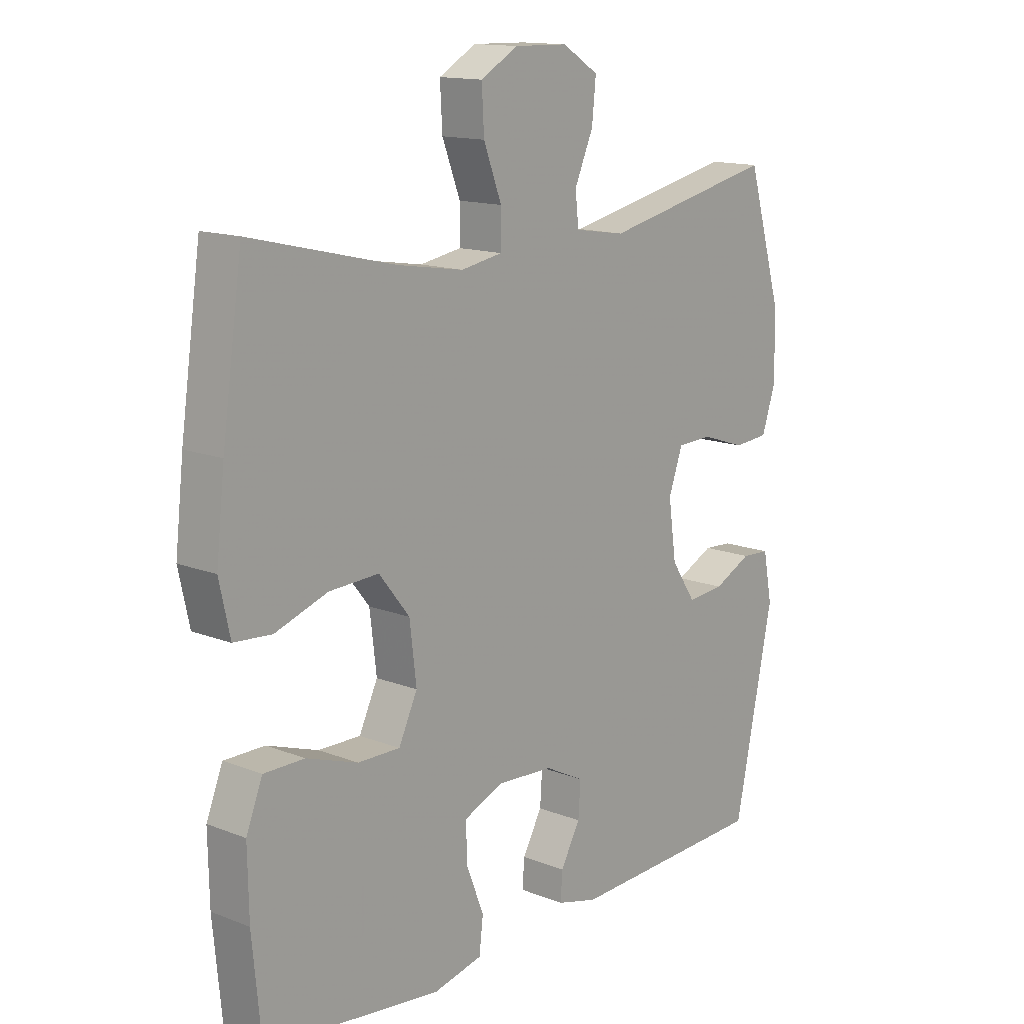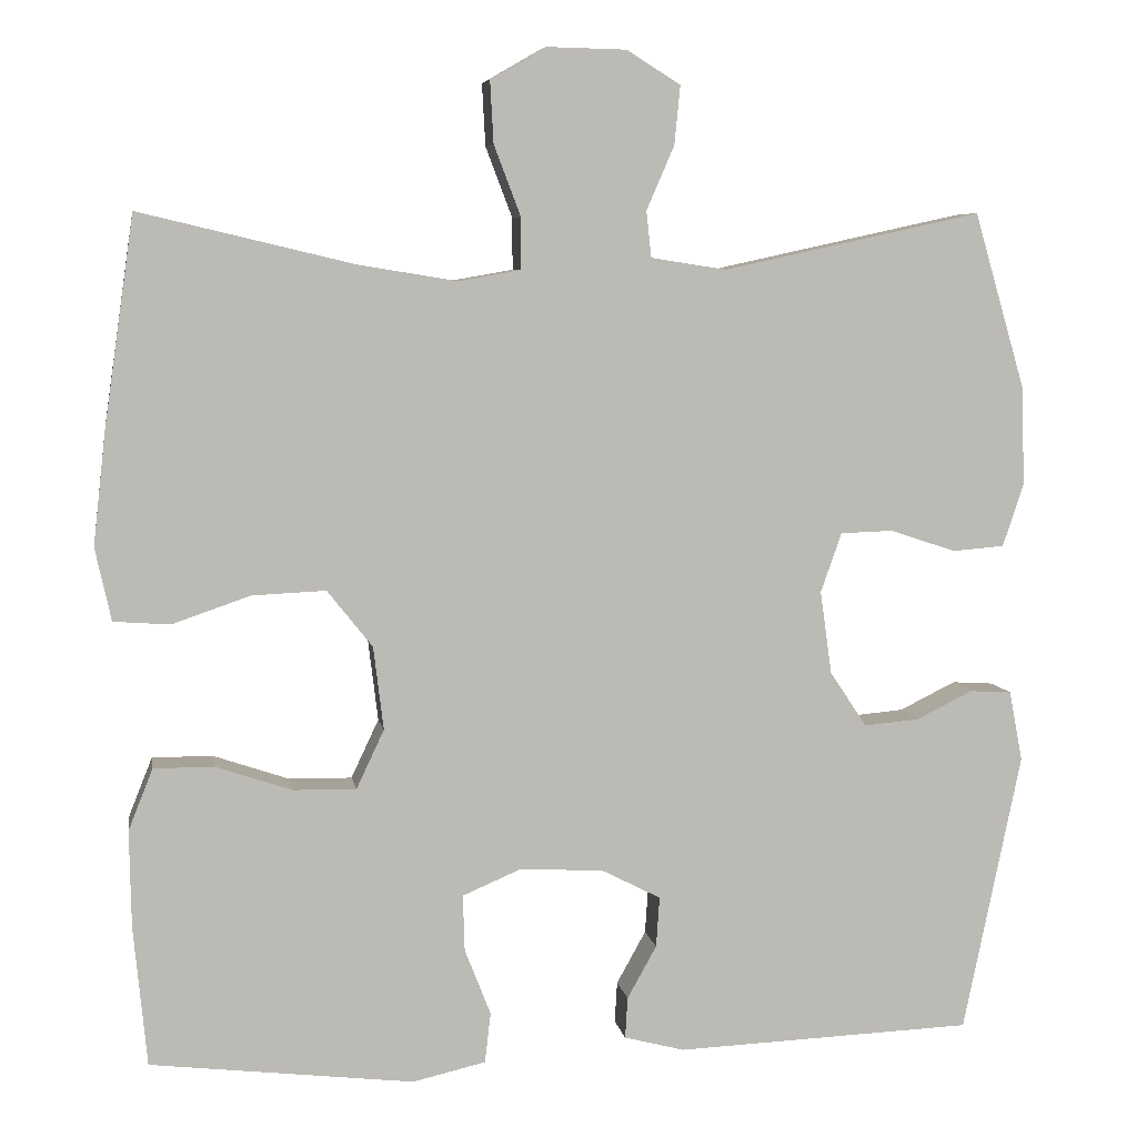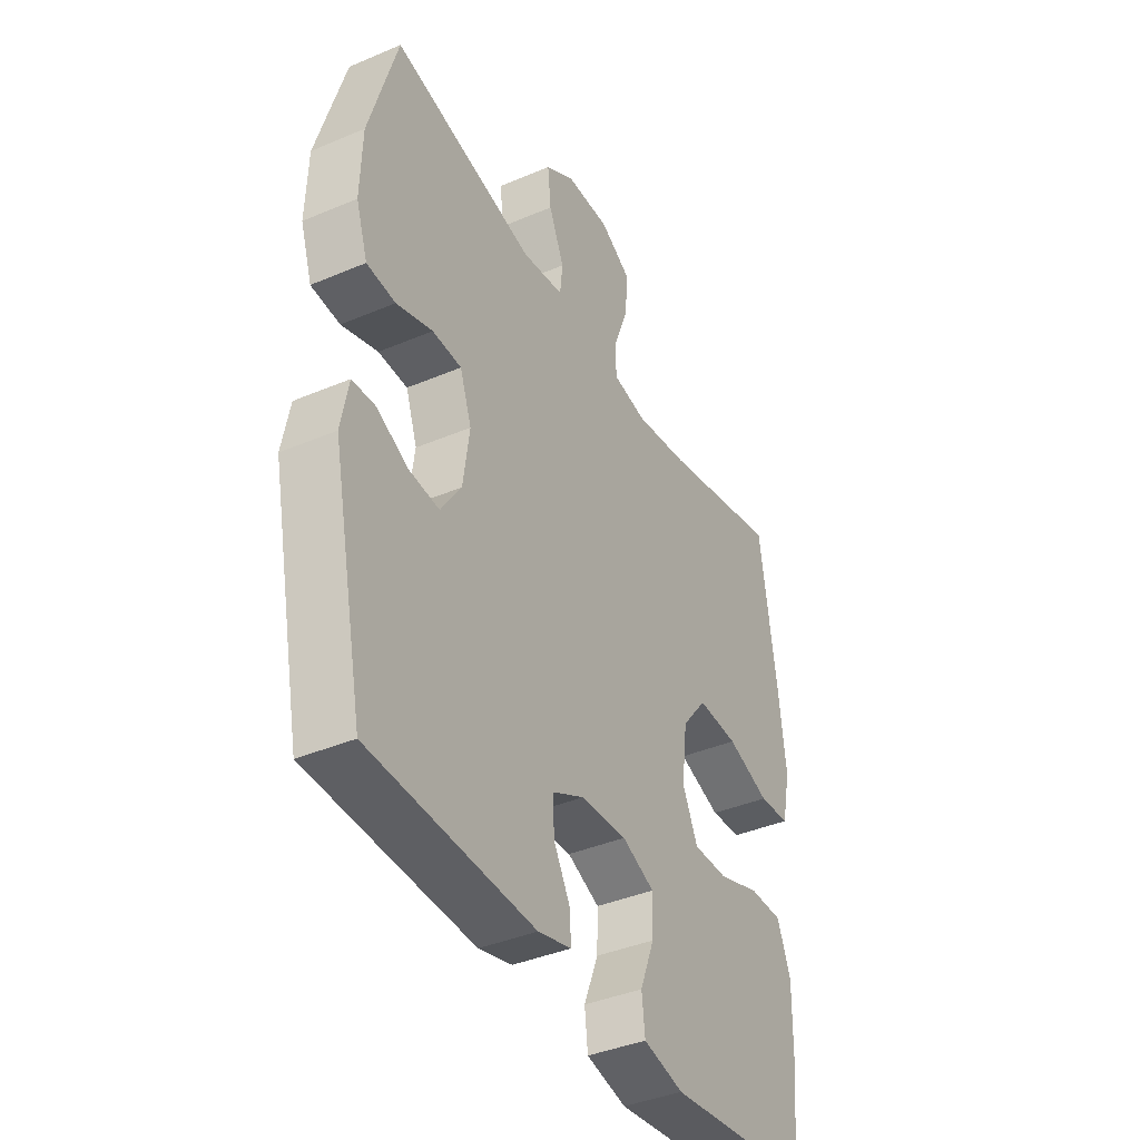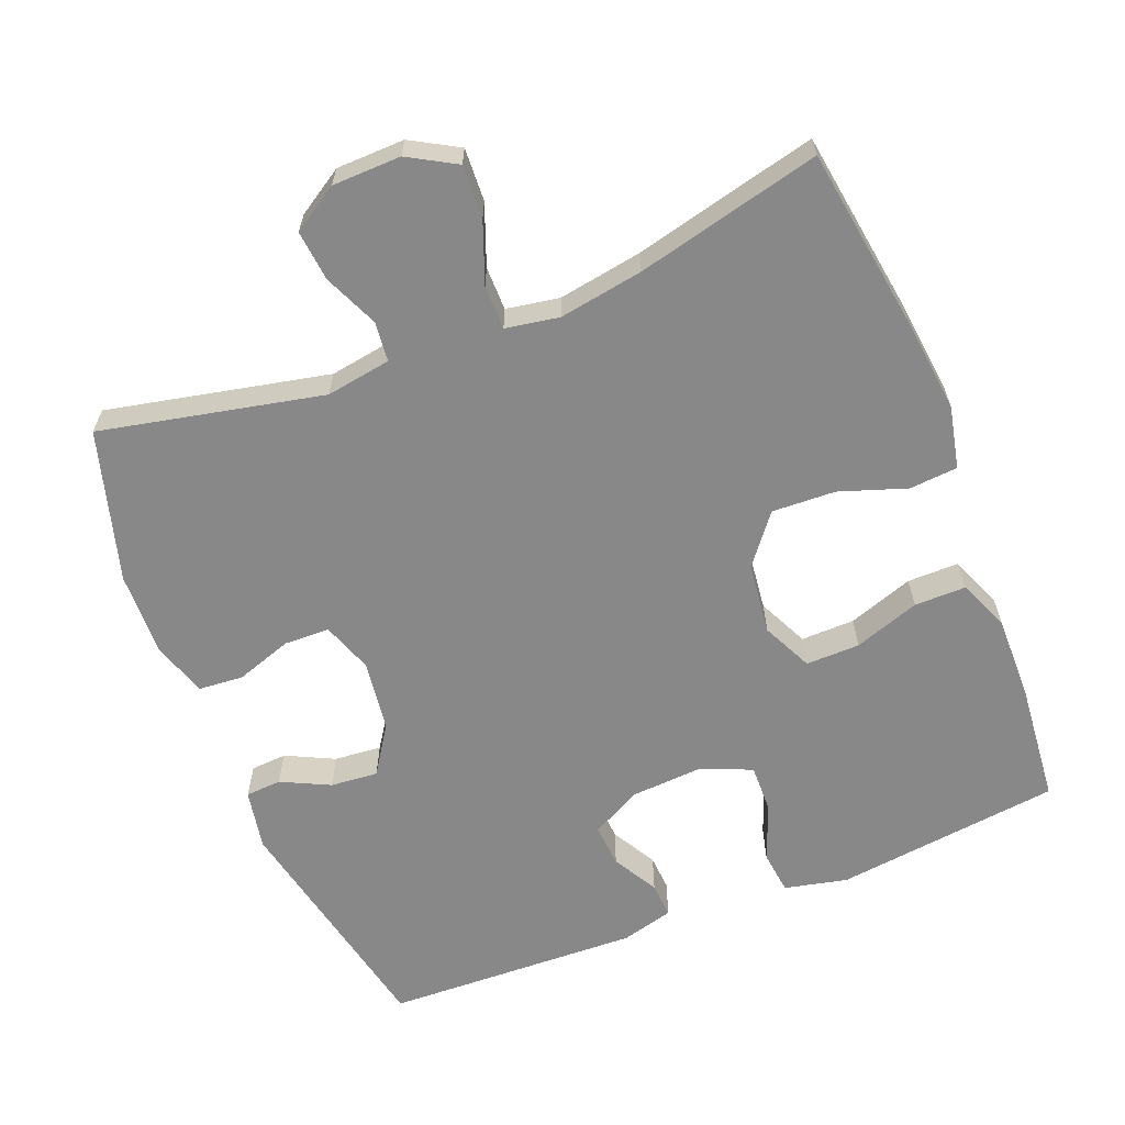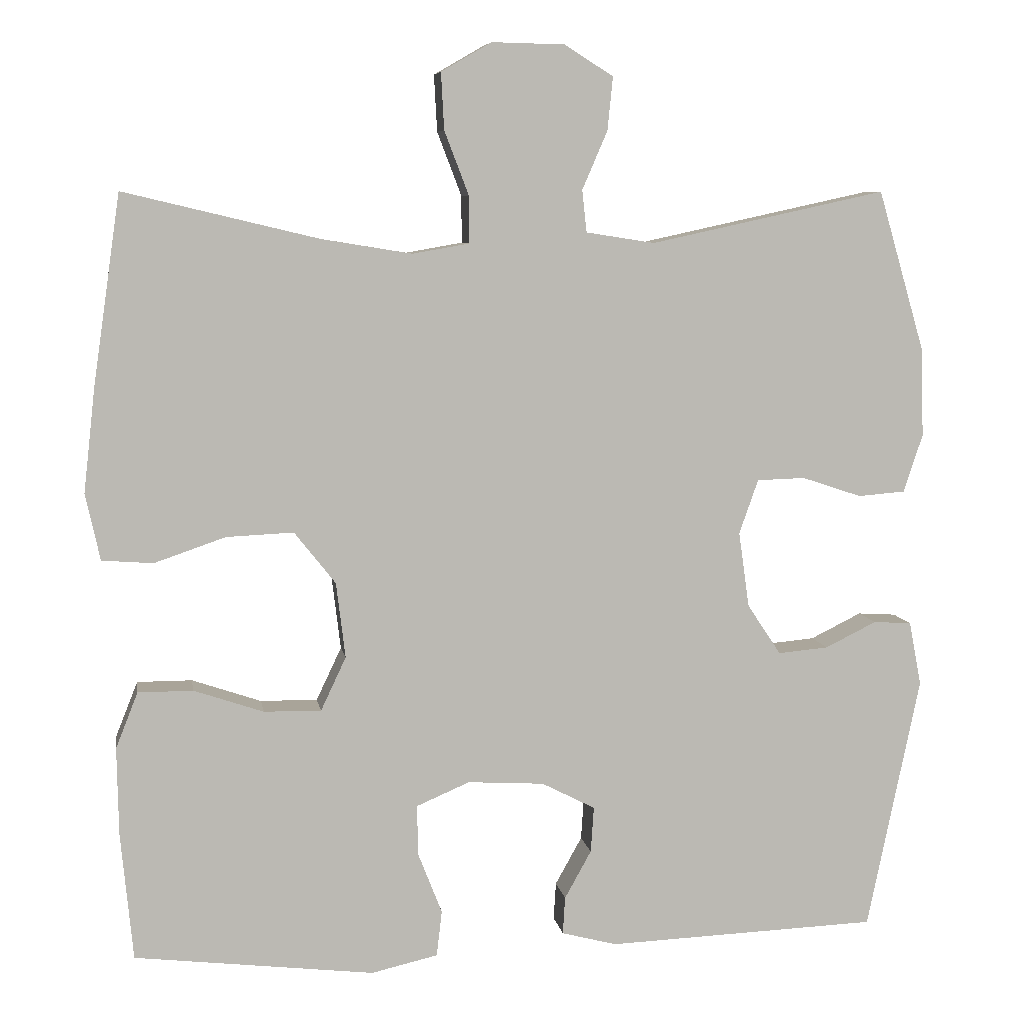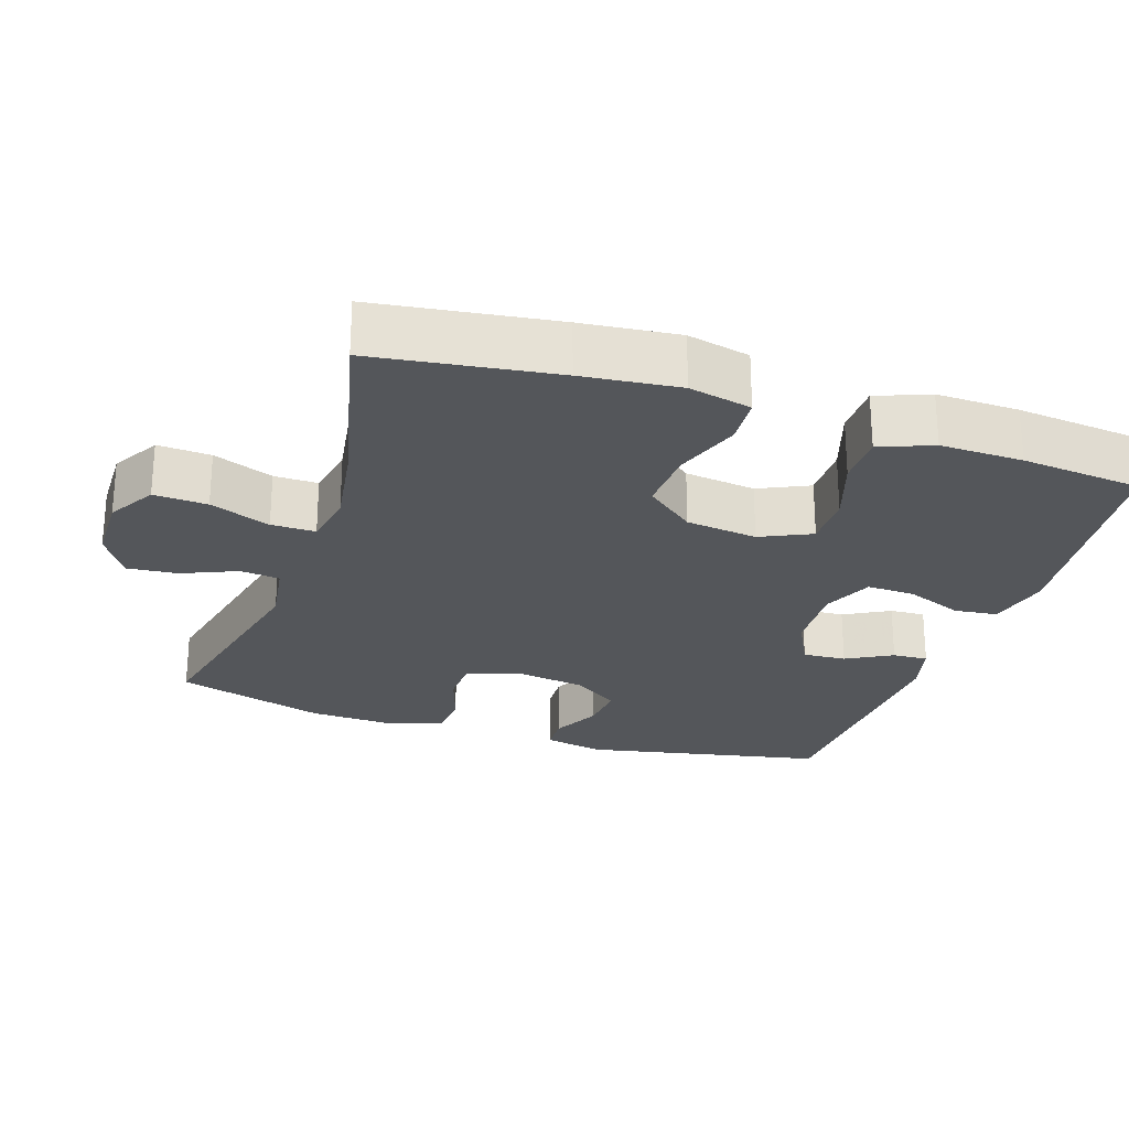
<metadata>
{"format":"obj","ext":"obj","renderer":"f3d","projection":"perspective","resolution":1024,"background":"white","views":[{"elev":14.2,"azim":130.7,"up":"+Z"},{"elev":6.6,"azim":170.5,"up":"+Z"},{"elev":-39.6,"azim":-62.2,"up":"+Z"},{"elev":-62.9,"azim":21.9,"up":"+Y"},{"elev":7.3,"azim":170.8,"up":"+Z"},{"elev":-25.4,"azim":71.4,"up":"+Y"}]}
</metadata>
<code>
v -0.5 0.07 -0.5
v -0.569 0.07 -0.167
v -0.553 0.07 -0.083
v -0.503 0.07 -0.08
v -0.436 0.07 -0.113
v -0.37 0.07 -0.119
v -0.326 0.07 -0.053
v -0.312 0.07 0.046
v -0.337 0.07 0.117
v -0.4 0.07 0.119
v -0.478 0.07 0.093
v -0.54 0.07 0.098
v -0.565 0.07 0.174
v -0.561 0.07 0.291
v -0.5 0.07 0.5
v -0.192 0.07 0.433
v -0.102 0.07 0.447
v -0.096 0.07 0.502
v -0.129 0.07 0.578
v -0.136 0.07 0.648
v -0.072 0.07 0.688
v 0.023 0.07 0.69
v 0.089 0.07 0.652
v 0.085 0.07 0.578
v 0.053 0.07 0.494
v 0.053 0.07 0.433
v 0.127 0.07 0.42
v 0.244 0.07 0.439
v 0.5 0.07 0.5
v 0.536 0.07 0.25
v 0.551 0.07 0.116
v 0.532 0.07 0.029
v 0.465 0.07 0.024
v 0.372 0.07 0.056
v 0.284 0.07 0.06
v 0.23 0.07 -0.008
v 0.218 0.07 -0.107
v 0.251 0.07 -0.177
v 0.326 0.07 -0.176
v 0.417 0.07 -0.145
v 0.489 0.07 -0.145
v 0.518 0.07 -0.218
v 0.516 0.07 -0.333
v 0.5 0.07 -0.5
v 0.186 0.07 -0.537
v 0.099 0.07 -0.517
v 0.092 0.07 -0.457
v 0.123 0.07 -0.378
v 0.125 0.07 -0.311
v 0.055 0.07 -0.281
v -0.045 0.07 -0.287
v -0.115 0.07 -0.323
v -0.111 0.07 -0.383
v -0.076 0.07 -0.446
v -0.073 0.07 -0.495
v -0.145 0.07 -0.514
v -0.5 0 -0.5
v -0.569 0 -0.167
v -0.553 0 -0.083
v -0.503 0 -0.08
v -0.436 0 -0.113
v -0.37 0 -0.119
v -0.326 0 -0.053
v -0.312 0 0.046
v -0.337 0 0.117
v -0.4 0 0.119
v -0.478 0 0.093
v -0.54 0 0.098
v -0.565 0 0.174
v -0.561 0 0.291
v -0.5 0 0.5
v -0.192 0 0.433
v -0.102 0 0.447
v -0.096 0 0.502
v -0.129 0 0.578
v -0.136 0 0.648
v -0.072 0 0.688
v 0.023 0 0.69
v 0.089 0 0.652
v 0.085 0 0.578
v 0.053 0 0.494
v 0.053 0 0.433
v 0.127 0 0.42
v 0.244 0 0.439
v 0.5 0 0.5
v 0.536 0 0.25
v 0.551 0 0.116
v 0.532 0 0.029
v 0.465 0 0.024
v 0.372 0 0.056
v 0.284 0 0.06
v 0.23 0 -0.008
v 0.218 0 -0.107
v 0.251 0 -0.177
v 0.326 0 -0.176
v 0.417 0 -0.145
v 0.489 0 -0.145
v 0.518 0 -0.218
v 0.516 0 -0.333
v 0.5 0 -0.5
v 0.186 0 -0.537
v 0.099 0 -0.517
v 0.092 0 -0.457
v 0.123 0 -0.378
v 0.125 0 -0.311
v 0.055 0 -0.281
v -0.045 0 -0.287
v -0.115 0 -0.323
v -0.111 0 -0.383
v -0.076 0 -0.446
v -0.073 0 -0.495
v -0.145 0 -0.514
f 53 54 55 56
f 52 53 56 1
f 51 52 1 2
f 50 51 2 3
f 45 46 47 48
f 45 48 49
f 44 45 49
f 43 44 49
f 42 43 49 50
f 39 40 41 42
f 38 39 42 50
f 31 32 33 34
f 31 34 35
f 28 29 30 31
f 27 28 31 35
f 26 27 35 36
f 22 23 24 25
f 22 25 26
f 21 22 26
f 18 19 20 21
f 17 18 21 26
f 16 17 26 36
f 10 11 12 13
f 9 10 13 14
f 3 4 5
f 50 3 5
f 50 5 6
f 37 38 50 6
f 36 37 6 7
f 16 36 7 8
f 9 14 15 16
f 8 9 16
f 112 111 110 109
f 57 112 109 108
f 58 57 108 107
f 59 58 107 106
f 104 103 102 101
f 105 104 101
f 105 101 100
f 105 100 99
f 106 105 99 98
f 98 97 96 95
f 106 98 95 94
f 90 89 88 87
f 91 90 87
f 87 86 85 84
f 91 87 84 83
f 92 91 83 82
f 81 80 79 78
f 82 81 78
f 82 78 77
f 77 76 75 74
f 82 77 74 73
f 92 82 73 72
f 69 68 67 66
f 70 69 66 65
f 61 60 59
f 61 59 106
f 62 61 106
f 62 106 94 93
f 63 62 93 92
f 64 63 92 72
f 72 71 70 65
f 72 65 64
f 1 57 58 2
f 2 58 59 3
f 3 59 60 4
f 4 60 61 5
f 5 61 62 6
f 6 62 63 7
f 7 63 64 8
f 8 64 65 9
f 9 65 66 10
f 10 66 67 11
f 11 67 68 12
f 12 68 69 13
f 13 69 70 14
f 14 70 71 15
f 15 71 72 16
f 16 72 73 17
f 17 73 74 18
f 18 74 75 19
f 19 75 76 20
f 20 76 77 21
f 21 77 78 22
f 22 78 79 23
f 23 79 80 24
f 24 80 81 25
f 25 81 82 26
f 26 82 83 27
f 27 83 84 28
f 28 84 85 29
f 29 85 86 30
f 30 86 87 31
f 31 87 88 32
f 32 88 89 33
f 33 89 90 34
f 34 90 91 35
f 35 91 92 36
f 36 92 93 37
f 37 93 94 38
f 38 94 95 39
f 39 95 96 40
f 40 96 97 41
f 41 97 98 42
f 42 98 99 43
f 43 99 100 44
f 44 100 101 45
f 45 101 102 46
f 46 102 103 47
f 47 103 104 48
f 48 104 105 49
f 49 105 106 50
f 50 106 107 51
f 51 107 108 52
f 52 108 109 53
f 53 109 110 54
f 54 110 111 55
f 55 111 112 56
f 56 112 57 1

</code>
